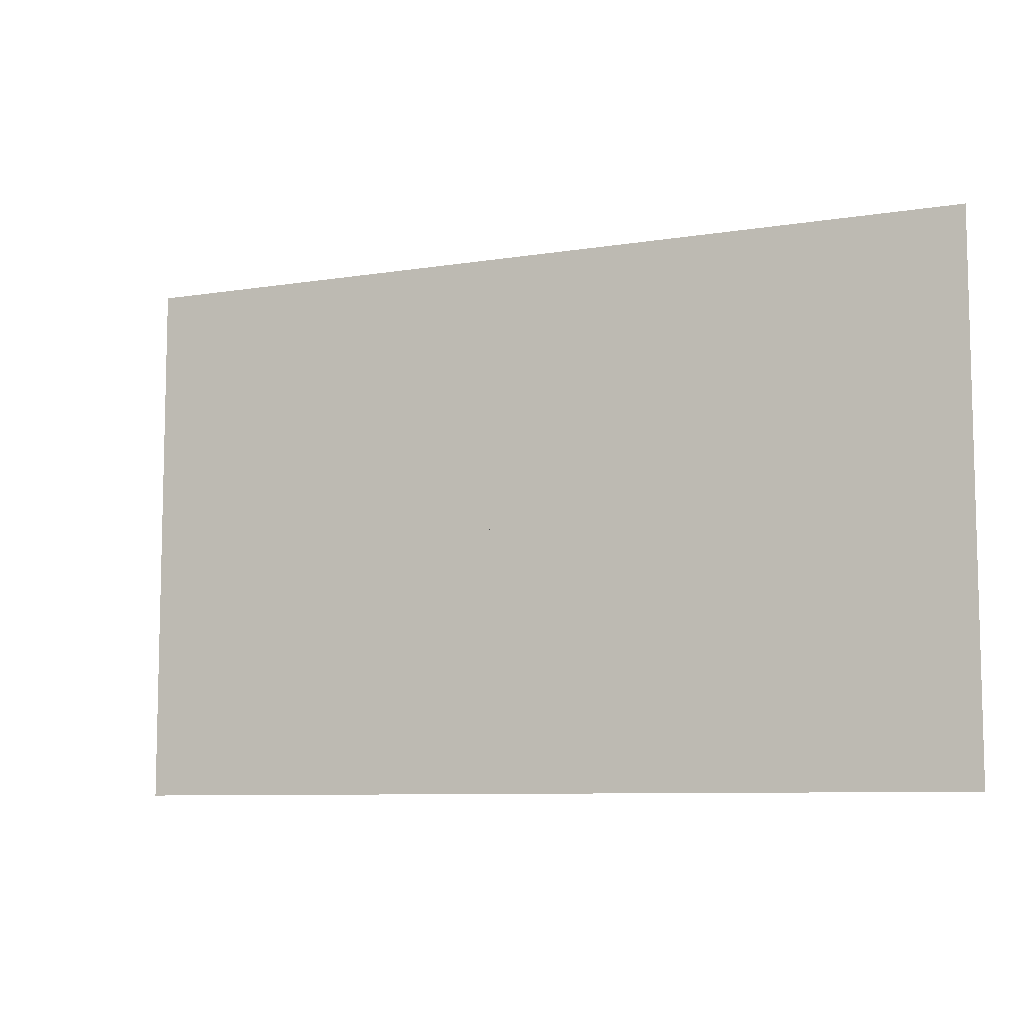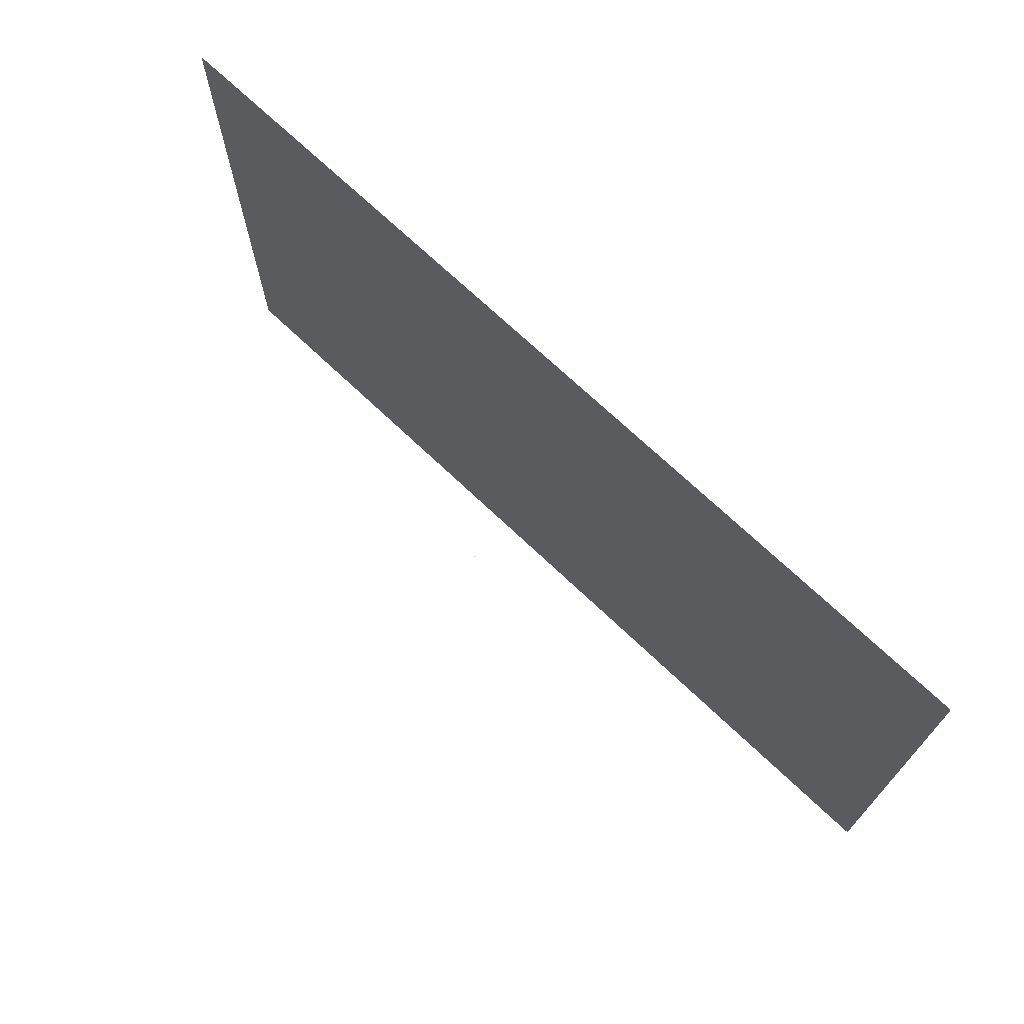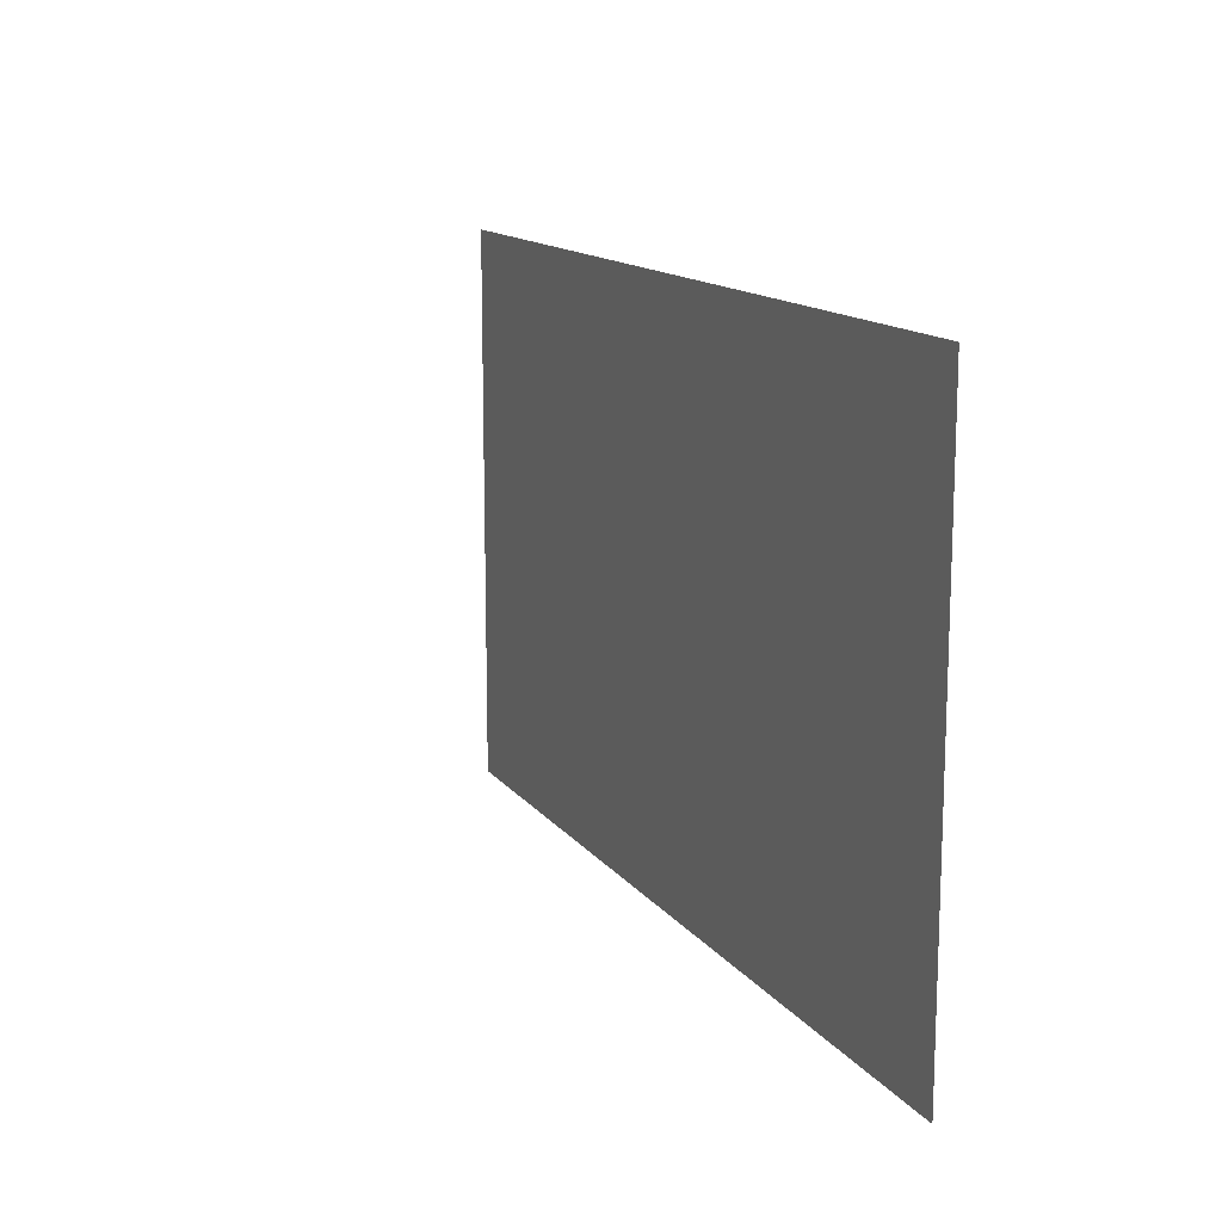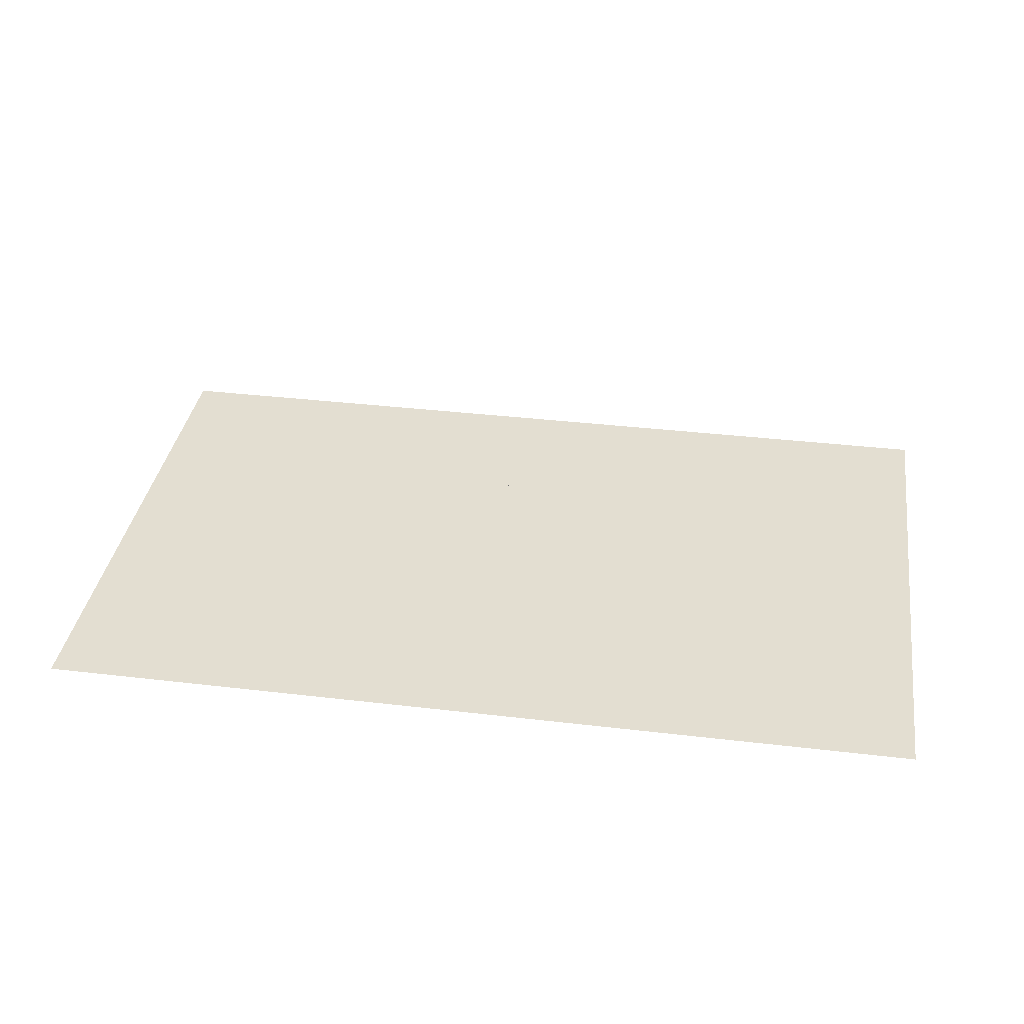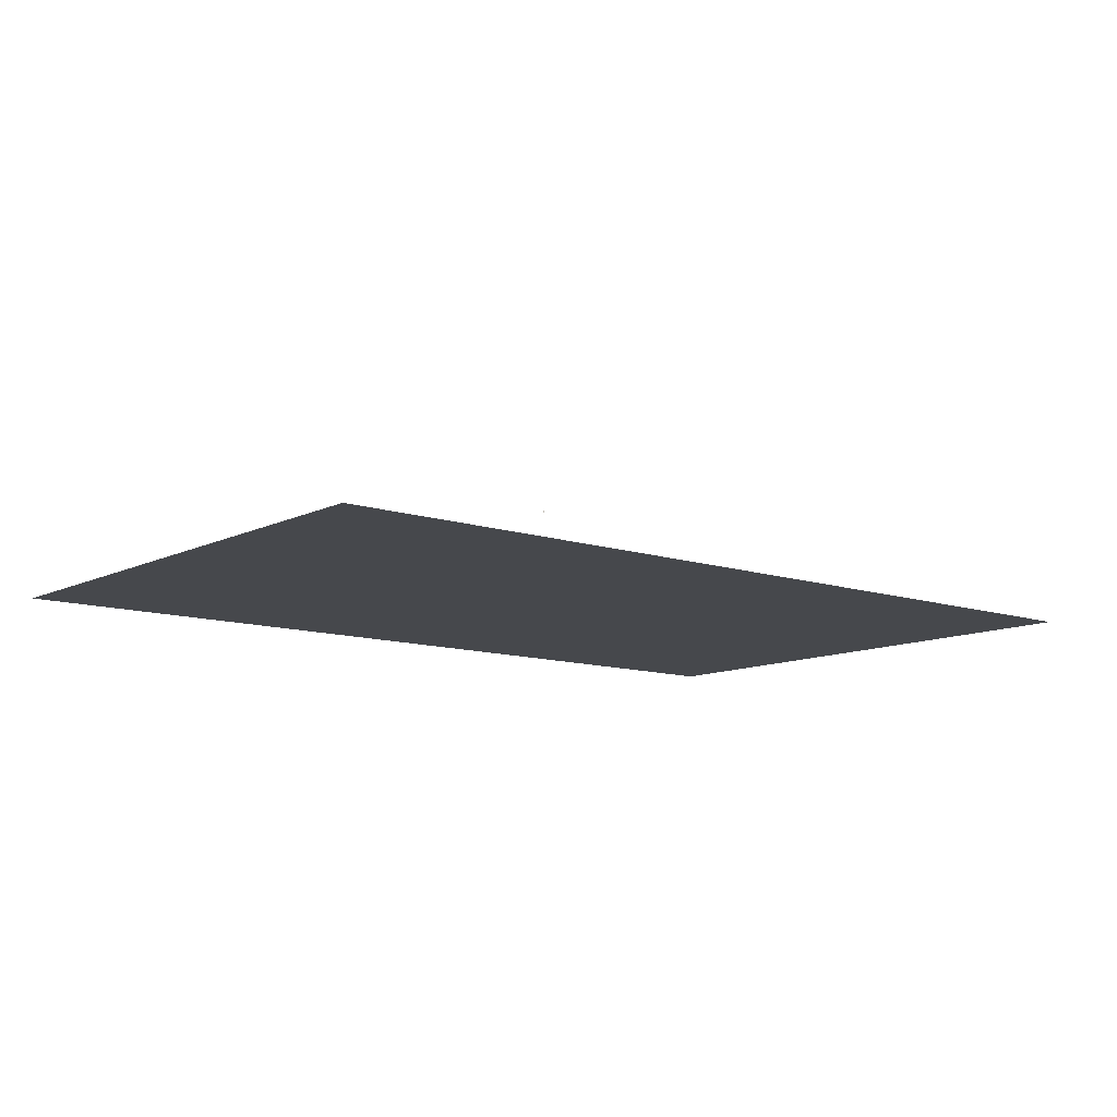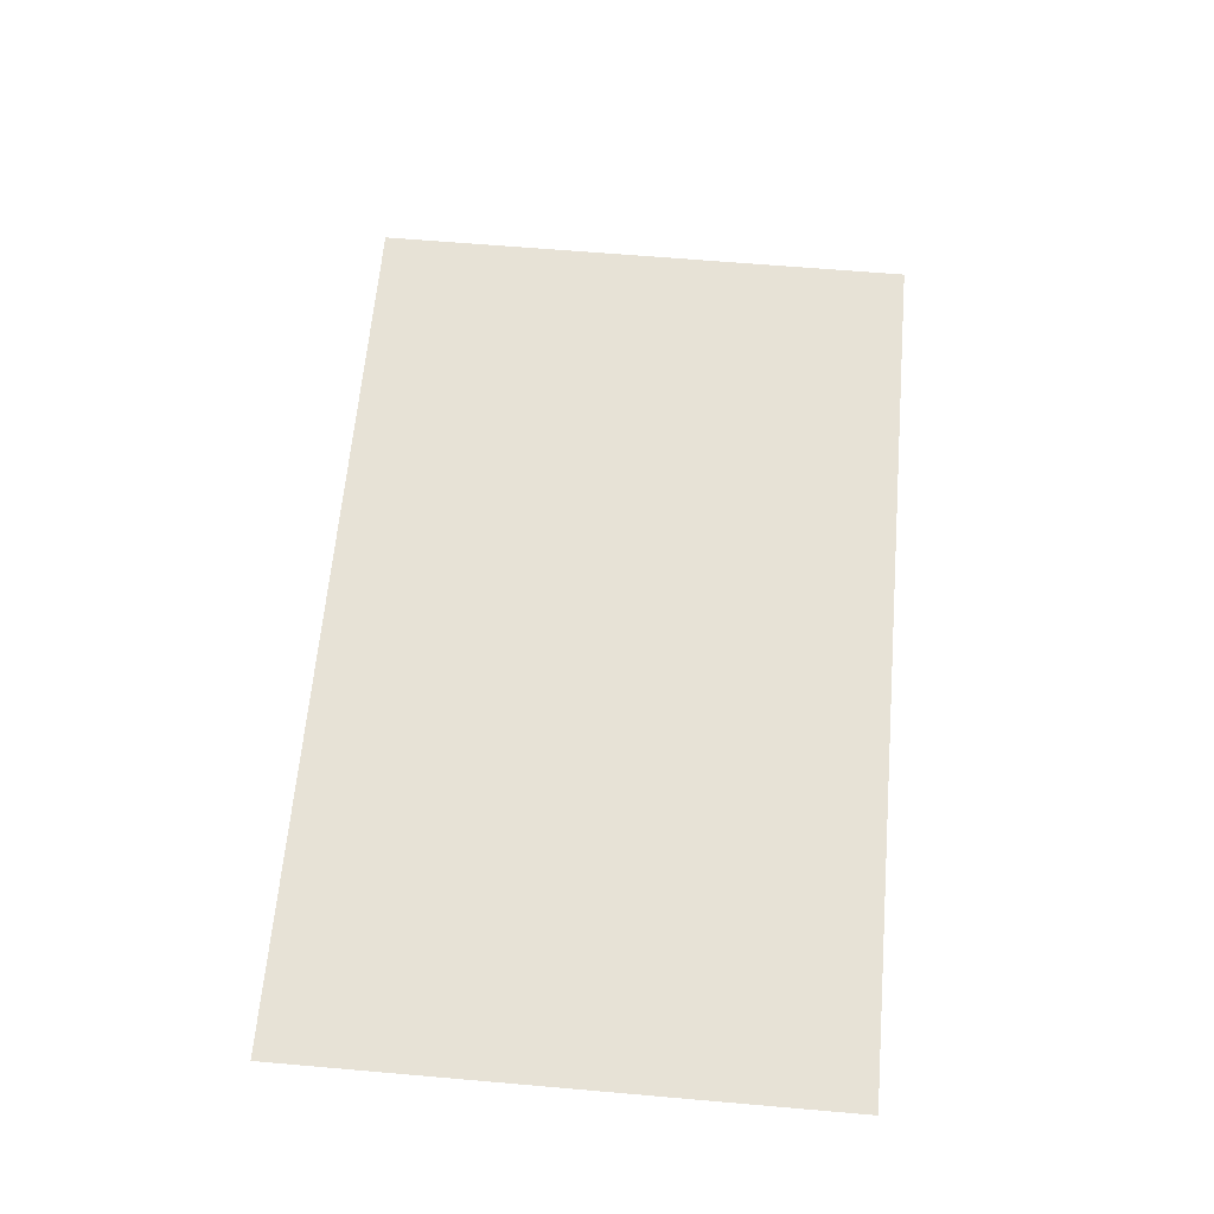
<metadata>
{"format":"obj","ext":"obj","renderer":"f3d","projection":"perspective","resolution":1024,"background":"white","views":[{"elev":-8.4,"azim":-156.1,"up":"+Z"},{"elev":70.8,"azim":-136.4,"up":"+Z"},{"elev":13.9,"azim":-113.3,"up":"+Z"},{"elev":36.0,"azim":-171.2,"up":"+Y"},{"elev":-11.2,"azim":-39.6,"up":"+Y"},{"elev":63.3,"azim":-85.0,"up":"+Y"}]}
</metadata>
<code>
o MeshTelevision_18_0_GeomSubset_2
v -0.000799 -0.03972 0.04093
v 0.000799 -0.03972 0.04093
v -0.000799 -0.03812 0.04093
v 0.000799 -0.03812 0.04093
v -0.000799 -0.03972 0.04093
v 0.000799 -0.03972 0.04093
v -0.000799 -0.03812 0.04093
v 0.000799 -0.03812 0.04093
v -0.000799 -0.03972 0.04093
v 0.000799 -0.03972 0.04093
v -0.000799 -0.03812 0.04093
v 0.000799 -0.03812 0.04093
v -0.000799 -0.03972 0.04093
v 0.000799 -0.03972 0.04093
v -0.000799 -0.03812 0.04093
v 0.000799 -0.03812 0.04093
v -0.000799 -0.03972 0.04093
v 0.000799 -0.03972 0.04093
v -0.000799 -0.03812 0.04093
v 0.000799 -0.03812 0.04093
v 0.3437 -0.03892 0.2832
v 0.3437 -0.03892 -0.1514
v -3e-06 -0.1234 0.3637
v -3e-06 -0.03892 0.2832
v -3e-06 -0.03892 -0.1514
v -3e-06 -0.1234 -0.2319
v 0.471 -0.149 0.422
v -3e-06 -0.149 0.422
v -3e-06 -0.1358 0.422
v 0.471 -0.1358 0.422
v 0.599 -0.1358 0.422
v 0.599 -0.149 0.422
v 0.5846 -0.173 0.422
v 0.4875 -0.173 0.422
v 0.471 -0.1358 -0.2902
v -3e-06 -0.1358 -0.2902
v -3e-06 -0.149 -0.2902
v 0.471 -0.149 -0.2902
v 0.6038 -0.149 -0.2902
v 0.6038 -0.1358 -0.2902
v 0.4875 -0.173 -0.2902
v 0.5846 -0.173 -0.2902
v 0.476 -0.1571 0.3637
v -3e-06 -0.1571 0.3637
v -3e-06 -0.1571 0.374
v 0.476 -0.1571 0.374
v 0.471 -0.1272 0.3637
v -3e-06 -0.1272 0.3637
v 0.471 -0.1272 0.374
v -3e-06 -0.1272 0.374
v 0.5988 -0.1272 0.3637
v 0.5988 -0.1272 0.374
v 0.5988 -0.149 0.3637
v 0.5988 -0.149 0.374
v 0.5796 -0.1816 0.3637
v 0.5796 -0.1816 0.374
v 0.4925 -0.1816 0.3637
v 0.4925 -0.1816 0.374
v 0.471 -0.1272 -0.232
v -3e-06 -0.1272 -0.2319
v -3e-06 -0.1272 -0.2422
v 0.471 -0.1272 -0.2422
v 0.476 -0.1571 -0.232
v -3e-06 -0.1571 -0.2319
v 0.476 -0.1571 -0.2422
v -3e-06 -0.1571 -0.2422
v 0.5988 -0.1272 -0.232
v 0.5988 -0.149 -0.232
v 0.5988 -0.1272 -0.2422
v 0.5988 -0.149 -0.2422
v 0.4925 -0.1816 -0.232
v 0.4925 -0.1816 -0.2422
v 0.5796 -0.1816 -0.232
v 0.5796 -0.1816 -0.2422
v 0.471 -0.1621 -0.2307
v 0.4723 -0.1608 -0.232
v -3e-06 -0.1621 -0.2307
v -3e-06 -0.1608 -0.2319
v 0.471 -0.1621 0.3624
v 0.4723 -0.1608 0.3637
v -3e-06 -0.1621 0.3624
v -3e-06 -0.1608 0.3637
v 0.471 -0.1234 -0.232
v 0.471 -0.1221 -0.2307
v 0.6038 -0.1221 -0.2307
v 0.6026 -0.1234 -0.232
v 0.6038 -0.149 -0.2307
v 0.6026 -0.149 -0.232
v 0.471 -0.1234 0.3637
v 0.471 -0.1221 0.3624
v 0.6038 -0.1221 0.3624
v 0.6026 -0.1234 0.3637
v 0.6038 -0.149 0.3624
v 0.6026 -0.149 0.3637
v 0.4875 -0.1866 0.3624
v 0.4888 -0.1853 0.3637
v 0.5846 -0.1866 0.3624
v 0.5833 -0.1853 0.3637
v 0.5846 -0.1866 -0.2307
v 0.5833 -0.1853 -0.232
v 0.4875 -0.1866 -0.2307
v 0.4888 -0.1853 -0.232
v 0.471 -0.1618 0.3753
v 0.4723 -0.1606 0.374
v -3e-06 -0.1617 0.3754
v -3e-06 -0.1606 0.374
v -3e-06 -0.1226 0.3754
v -3e-06 -0.1236 0.374
v 0.471 -0.1226 0.3754
v 0.471 -0.1236 0.374
v 0.6038 -0.1225 0.3754
v 0.6025 -0.1237 0.374
v 0.6038 -0.149 0.3753
v 0.6026 -0.149 0.374
v 0.5846 -0.1862 0.3753
v 0.5833 -0.1851 0.374
v 0.4875 -0.1862 0.3754
v 0.4888 -0.1851 0.374
v 0.471 -0.1226 -0.2437
v 0.471 -0.1236 -0.2422
v -3e-06 -0.1226 -0.2437
v -3e-06 -0.1236 -0.2422
v -3e-06 -0.1617 -0.2437
v -3e-06 -0.1606 -0.2422
v 0.471 -0.1618 -0.2436
v 0.4723 -0.1606 -0.2422
v 0.6038 -0.149 -0.2435
v 0.6026 -0.149 -0.2422
v 0.6038 -0.1225 -0.2436
v 0.6025 -0.1236 -0.2422
v 0.4875 -0.1862 -0.2436
v 0.4888 -0.1851 -0.2422
v 0.5846 -0.1862 -0.2436
v 0.5833 -0.1851 -0.2422
v -3e-06 -0.1221 0.3624
v -3e-06 -0.1221 -0.2307
v -0.3437 -0.03892 0.2832
v -0.3437 -0.03892 -0.1514
v -0.471 -0.149 0.422
v -0.471 -0.1358 0.422
v -0.599 -0.1358 0.422
v -0.599 -0.149 0.422
v -0.5846 -0.173 0.422
v -0.4875 -0.173 0.422
v -0.471 -0.1358 -0.2902
v -0.471 -0.149 -0.2902
v -0.6038 -0.149 -0.2902
v -0.6038 -0.1358 -0.2902
v -0.4875 -0.173 -0.2902
v -0.5846 -0.173 -0.2902
v -0.476 -0.1571 0.3637
v -0.476 -0.1571 0.374
v -0.471 -0.1272 0.3637
v -0.471 -0.1272 0.374
v -0.5988 -0.1272 0.3637
v -0.5988 -0.1272 0.374
v -0.5988 -0.149 0.3637
v -0.5988 -0.149 0.374
v -0.5796 -0.1816 0.3637
v -0.5796 -0.1816 0.374
v -0.4925 -0.1816 0.3637
v -0.4925 -0.1816 0.374
v -0.471 -0.1272 -0.232
v -0.471 -0.1272 -0.2422
v -0.476 -0.1571 -0.232
v -0.476 -0.1571 -0.2422
v -0.5988 -0.1272 -0.232
v -0.5988 -0.149 -0.232
v -0.5988 -0.1272 -0.2422
v -0.5988 -0.149 -0.2422
v -0.4925 -0.1816 -0.232
v -0.4925 -0.1816 -0.2422
v -0.5796 -0.1816 -0.232
v -0.5796 -0.1816 -0.2422
v -0.471 -0.1621 -0.2307
v -0.4723 -0.1608 -0.232
v -0.471 -0.1621 0.3624
v -0.4723 -0.1608 0.3637
v -0.471 -0.1234 -0.232
v -0.471 -0.1221 -0.2307
v -0.6038 -0.1221 -0.2307
v -0.6026 -0.1234 -0.232
v -0.6038 -0.149 -0.2307
v -0.6026 -0.149 -0.232
v -0.471 -0.1234 0.3637
v -0.471 -0.1221 0.3624
v -0.6038 -0.1221 0.3624
v -0.6026 -0.1234 0.3637
v -0.6038 -0.149 0.3624
v -0.6026 -0.149 0.3637
v -0.4875 -0.1866 0.3624
v -0.4888 -0.1853 0.3637
v -0.5846 -0.1866 0.3624
v -0.5833 -0.1853 0.3637
v -0.5846 -0.1866 -0.2307
v -0.5833 -0.1853 -0.232
v -0.4875 -0.1866 -0.2307
v -0.4888 -0.1853 -0.232
v -0.471 -0.1618 0.3753
v -0.4723 -0.1606 0.374
v -0.471 -0.1226 0.3754
v -0.471 -0.1236 0.374
v -0.6038 -0.1225 0.3754
v -0.6025 -0.1237 0.374
v -0.6038 -0.149 0.3753
v -0.6026 -0.149 0.374
v -0.5846 -0.1862 0.3753
v -0.5833 -0.1851 0.374
v -0.4875 -0.1862 0.3754
v -0.4888 -0.1851 0.374
v -0.471 -0.1226 -0.2437
v -0.471 -0.1236 -0.2422
v -0.471 -0.1618 -0.2436
v -0.4723 -0.1606 -0.2422
v -0.6038 -0.149 -0.2435
v -0.6026 -0.149 -0.2422
v -0.6038 -0.1225 -0.2436
v -0.6025 -0.1236 -0.2422
v -0.4875 -0.1862 -0.2436
v -0.4888 -0.1851 -0.2422
v -0.5846 -0.1862 -0.2436
v -0.5833 -0.1851 -0.2422
v -0.5846 -0.1796 0.413
v -0.6014 -0.149 0.413
v -0.6014 -0.1291 0.413
v -0.471 -0.1292 0.4131
v -3e-06 -0.1292 0.4131
v 0.471 -0.1292 0.4131
v 0.6014 -0.1291 0.413
v 0.6014 -0.149 0.413
v 0.5846 -0.1796 0.413
v 0.4875 -0.1796 0.413
v 0.471 -0.1554 0.413
v -3e-06 -0.1553 0.4131
v -0.471 -0.1554 0.413
v -0.4875 -0.1796 0.413
v -0.5846 -0.1796 -0.2813
v -0.4875 -0.1796 -0.2813
v -0.471 -0.1554 -0.2813
v -3e-06 -0.1553 -0.2813
v 0.471 -0.1554 -0.2813
v 0.4875 -0.1796 -0.2813
v 0.5846 -0.1796 -0.2813
v 0.6038 -0.149 -0.2813
v 0.6038 -0.1291 -0.2813
v 0.471 -0.1292 -0.2813
v -3e-06 -0.1292 -0.2813
v -0.471 -0.1292 -0.2813
v -0.6038 -0.1291 -0.2813
v -0.6038 -0.149 -0.2813
v 0.458 -0.1621 0.3494
v 0.458 -0.1621 -0.2177
v -3e-06 -0.1621 0.3494
v -3e-06 -0.1621 -0.2177
v -0.458 -0.1621 -0.2177
v -0.458 -0.1621 0.3494
v 0.458 -0.1496 0.3494
v 0.458 -0.1496 -0.2177
v -3e-06 -0.1496 0.3494
v -3e-06 -0.1496 -0.2177
v -0.458 -0.1496 -0.2177
v -0.458 -0.1496 0.3494
f 9 10 12 11
f 258 257 259 260
f 261 260 259 262

</code>
